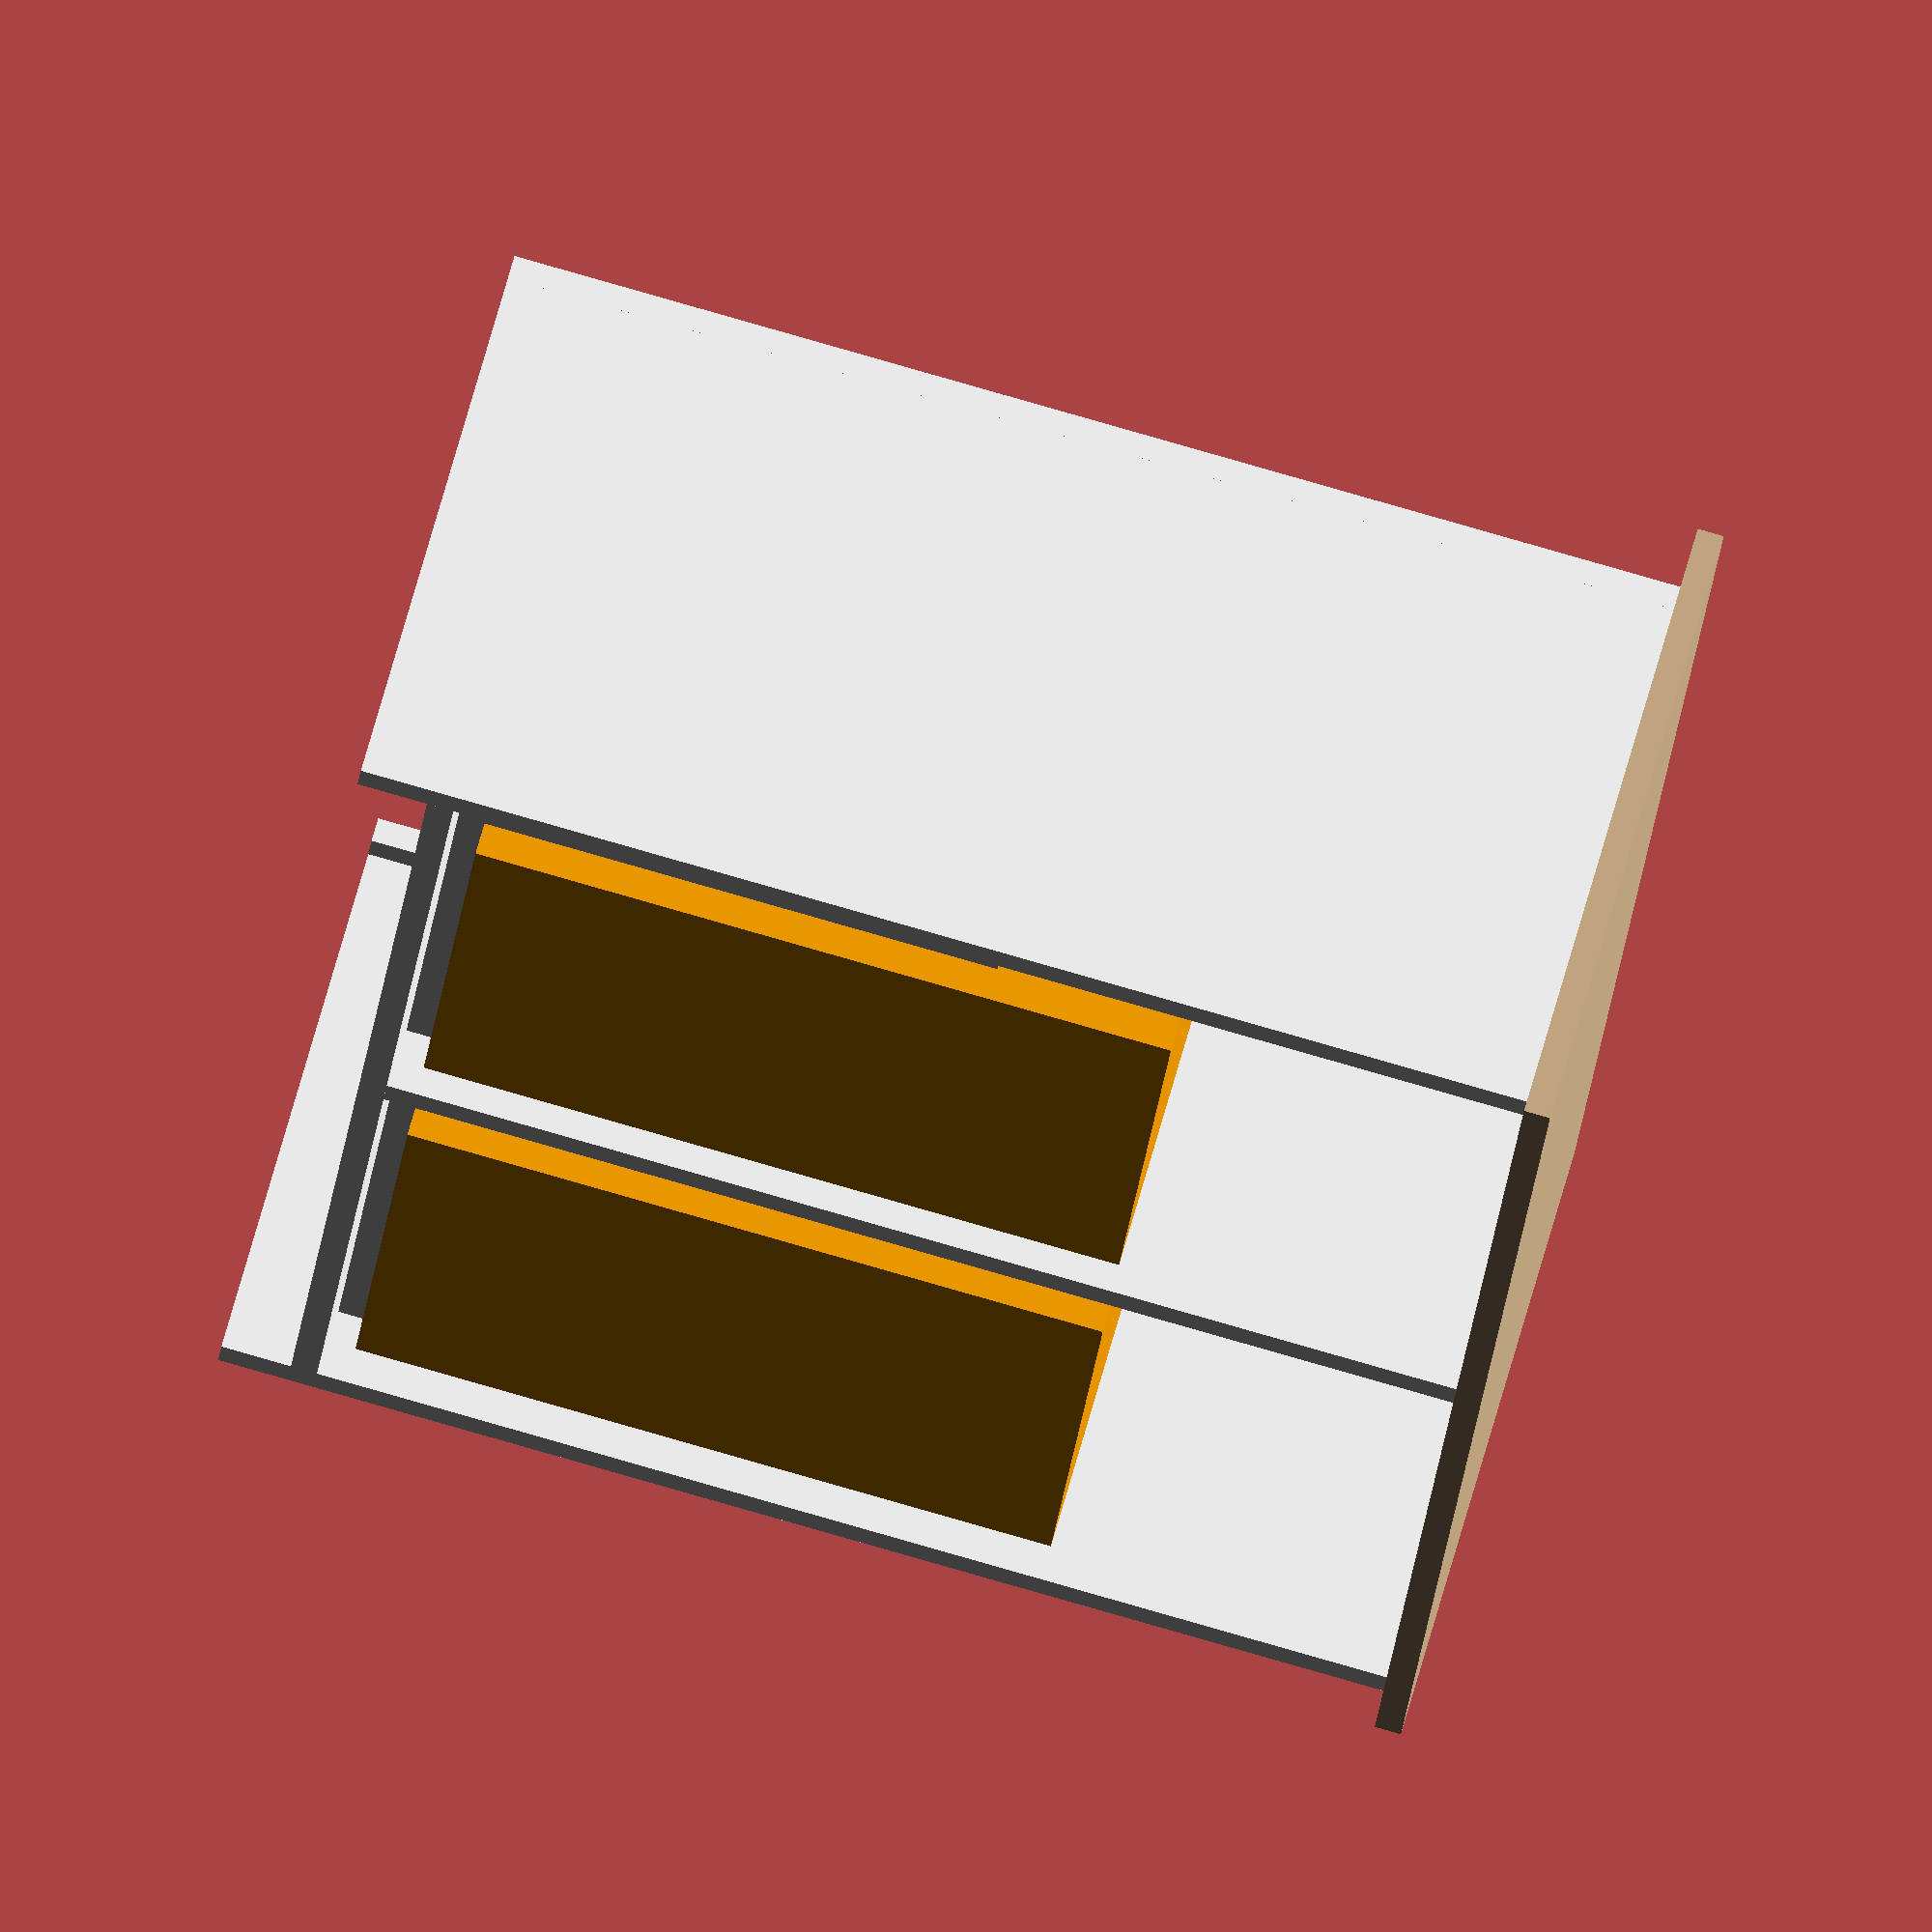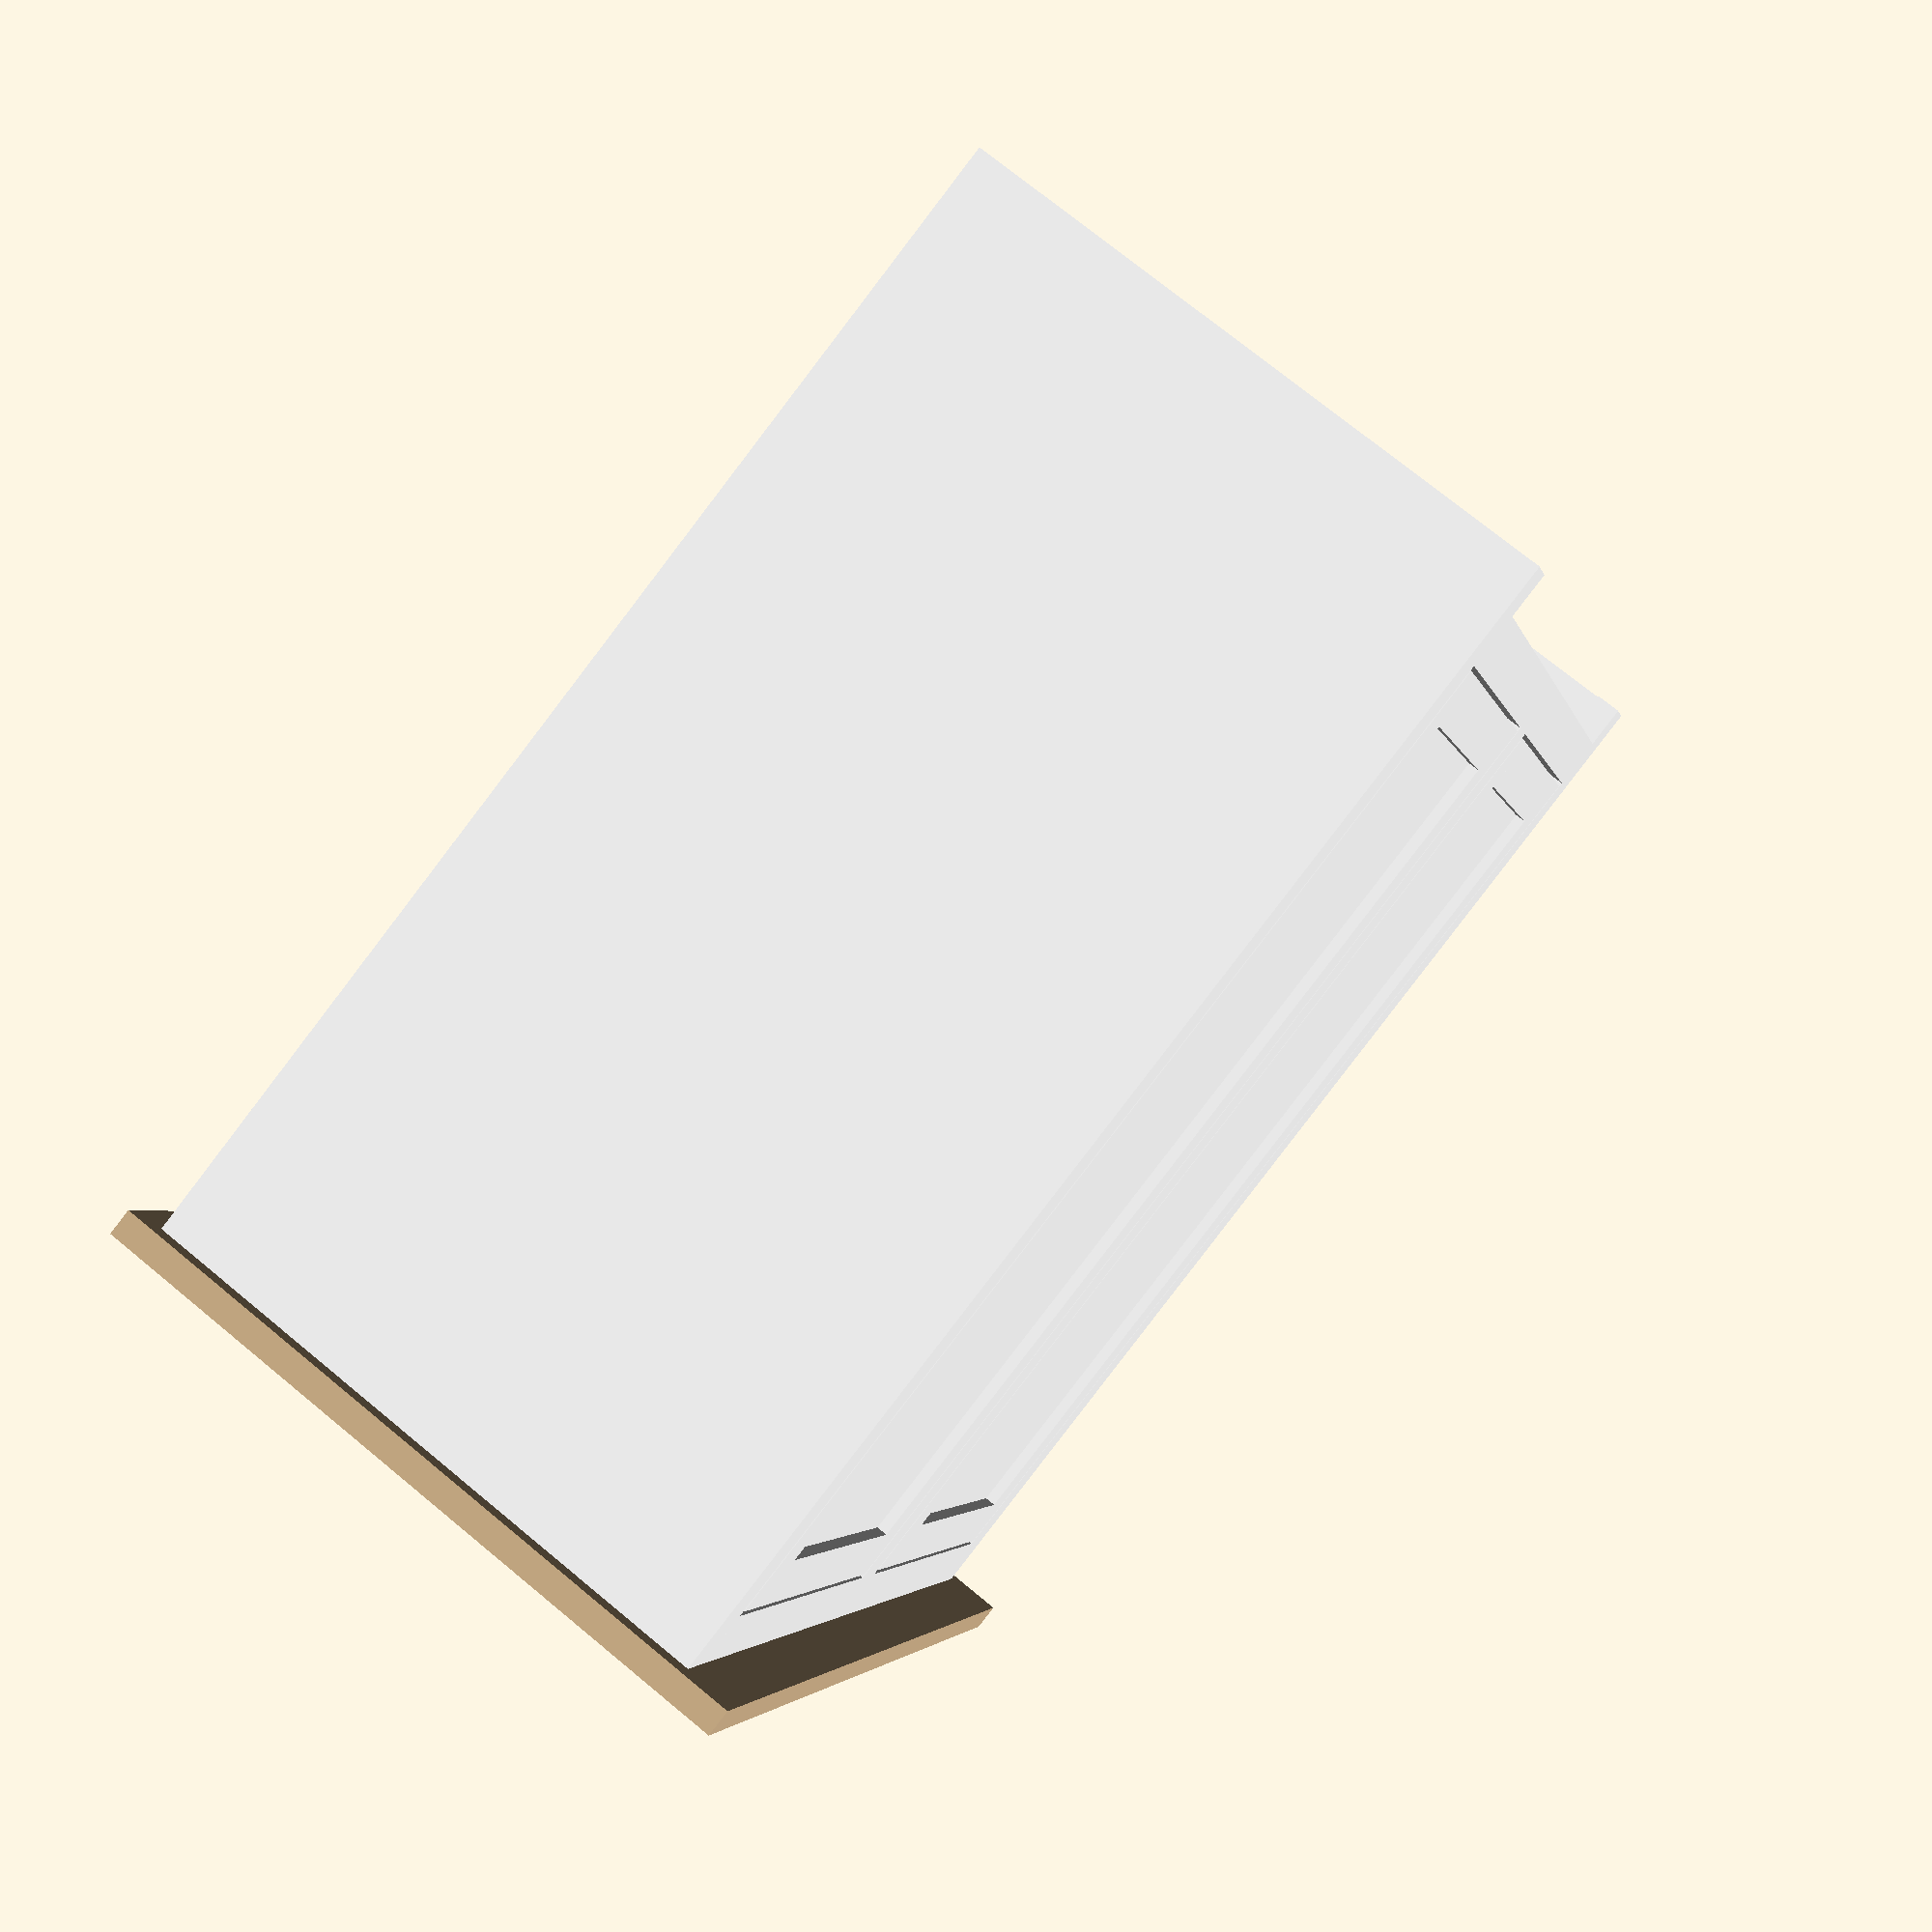
<openscad>
module board( size, label = false ) {
    // size[0] is always with the grain.
    // size[1] is against the grain.
    // size[2] is the board thickness.
    
    cube( size = size );
    
    // Output the size of the board for easy cut lists.
    echo( str( size[2], " ", label, ": ", size[0], "x", size[1]));
}

width_of_can = 12;
height_of_can = 20;
depth_of_can = 15.5;
number_of_cans = 2;
bead_board_inset = 1/2;
bead_board_thickness = 1/8;
lid_overhang_front = 1.5;  // Overhang for the lid front
lid_overhang_sides = .75; // Overhang for the lid sides
lid_overhang_back = .75; // Overhang for the back of the lid.

toe_clearance = 2; // Space between the bottom board and the floor.
stock_thickness = 3/4;
cabinet_door_clearance = 1/8;

horizontal_can_clearance = 1;
vertical_can_clearance = 3;
depth_can_clearance = 1; // Space behind cans.

each_can_cabinet_door_width = width_of_can + horizontal_can_clearance + horizontal_can_clearance;

each_can_cabinet_door_height =
    stock_thickness // The base of the tilting door.
    + sqrt( ( height_of_can * height_of_can ) + ( depth_of_can * depth_of_can ) ) // The longest diagonal across the can.
    + vertical_can_clearance // Extra space for clearance and garbage at the top.
    ;

face_frame_width = 1.5;
depth_of_box = depth_of_can + depth_can_clearance;

width_of_horizontal_base =
    (number_of_cans * ( each_can_cabinet_door_width + cabinet_door_clearance + cabinet_door_clearance ) ) // Space for doors and clearance.
    + ((number_of_cans + 1 ) * face_frame_width) // Space for the surrounding face frames
    - stock_thickness - stock_thickness // Minus the width of the end boards.
    ;

translate([0, depth_of_box+stock_thickness, 0]) rotate([-40 * $t, 0, 0]) translate([0, -depth_of_box-stock_thickness, 0]) union() {
    color( "white" ) {
    translate([0, depth_of_box + stock_thickness, 0])
    for (can_number=[0:number_of_cans-1]){
        // Cabinet doors.
        translate([
            ( can_number * ( each_can_cabinet_door_width + cabinet_door_clearance + face_frame_width + cabinet_door_clearance ) ),
            0,
            0
         ])
            rotate([90, 0, 0])
            union() {
                    // Base that holds the can.
        translate([width_of_can + ((each_can_cabinet_door_width - width_of_can) / 2), stock_thickness, stock_thickness]) 
            rotate([0, -90, 90])
            board( [ depth_of_can, width_of_can, stock_thickness], "can base" );
           
                // Base sides
                translate([((each_can_cabinet_door_width - width_of_can) / 2), 0, stock_thickness]) rotate([0, -90, 0]) board( [ depth_of_can, depth_of_box - depth_can_clearance, stock_thickness ], "can sides (combined)" );
            
                // Bottom board.
                translate([face_frame_width, 0, 0])
                    board([ each_can_cabinet_door_width - (face_frame_width * 2), face_frame_width, stock_thickness], "door face frame" );
            
                // Top Board.
                translate([face_frame_width, each_can_cabinet_door_height - face_frame_width, 0])
                    board([ each_can_cabinet_door_width - (face_frame_width * 2), face_frame_width, stock_thickness], "door face frame" );
            
                // Left board.
                translate([face_frame_width, 0, 0] )
                    rotate( [0, 0, 90 ] )
                    board( [ each_can_cabinet_door_height, face_frame_width, stock_thickness ], "door face frame" );
            
                // Right board.
                translate([each_can_cabinet_door_width, 0, 0] )
                    rotate( [0, 0, 90 ] )
                    board( [ each_can_cabinet_door_height, face_frame_width, stock_thickness ], "door face frame" );
            
                // Inset.
                color( "white" ) translate([each_can_cabinet_door_width - face_frame_width + bead_board_inset, face_frame_width - bead_board_inset, ( (stock_thickness - bead_board_thickness ) / 2) ])
                    rotate([0, 0, 90])
                    board([ each_can_cabinet_door_height + ( bead_board_inset * 2 ) - face_frame_width - face_frame_width, each_can_cabinet_door_width + ( bead_board_inset * 2 ) - face_frame_width - face_frame_width, bead_board_thickness], "beadboard" );
    }
}}
    // Mock up the cans.
    color( "orange") for (can_number=[0:number_of_cans-1]) {
        translate([
            ((each_can_cabinet_door_width - width_of_can) / 2)
    
        + (can_number * (each_can_cabinet_door_width + cabinet_door_clearance + cabinet_door_clearance + face_frame_width ) )
    
        ,
            0, stock_thickness
        ])
            cube([width_of_can, depth_of_can, height_of_can]);
    }

}{

// Bottom support board.
color( "white" ) translate([
    -cabinet_door_clearance + stock_thickness - face_frame_width,
    0,
    -stock_thickness - cabinet_door_clearance
    ])
    board( [ width_of_horizontal_base, depth_of_box, stock_thickness ], "box frame (bottom)" );

// Near side.
color( "white" ) translate( [ stock_thickness - cabinet_door_clearance - face_frame_width + width_of_horizontal_base + stock_thickness, 0, -toe_clearance - stock_thickness - cabinet_door_clearance ] )
rotate( [ 0, -90, 0 ] )
    board( [
        toe_clearance + stock_thickness + cabinet_door_clearance + each_can_cabinet_door_height + cabinet_door_clearance + face_frame_width,
        depth_of_box,
        stock_thickness
    ], "box frame" );

// Far side
color( "white" ) translate( [ -cabinet_door_clearance + stock_thickness - face_frame_width, 0, -toe_clearance - stock_thickness - cabinet_door_clearance ] )
rotate( [ 0, -90, 0 ] )
    board( [
        toe_clearance + stock_thickness + cabinet_door_clearance + each_can_cabinet_door_height + cabinet_door_clearance + face_frame_width,
        depth_of_box,
        stock_thickness
    ], "box frame" );

// Top
color( "tan" ) translate([
    -(face_frame_width - stock_thickness) - stock_thickness - lid_overhang_sides - cabinet_door_clearance,
    -lid_overhang_back,
    -stock_thickness - cabinet_door_clearance + cabinet_door_clearance + each_can_cabinet_door_height + cabinet_door_clearance + stock_thickness + face_frame_width
    ])
    board( [ width_of_horizontal_base + stock_thickness + stock_thickness + lid_overhang_sides + lid_overhang_sides, depth_of_box + lid_overhang_front + lid_overhang_back + stock_thickness, stock_thickness ], "box frame top" );
    
// Vertical dividers.
color( "white" ) for (can_number = [0:number_of_cans-2]) {
    translate([
        stock_thickness
        + each_can_cabinet_door_width
        - (stock_thickness/2)
        + ((face_frame_width + cabinet_door_clearance + cabinet_door_clearance)/2)
        // Everything above is to place the first one after the first door.
        // The rest is to shift every next divider over the equivalent number of full door widths.
        + ( 
            can_number *
            (
                each_can_cabinet_door_width
                + cabinet_door_clearance
                + cabinet_door_clearance
                + face_frame_width
            )
        )
        ,
        0,
        -cabinet_door_clearance])
    rotate([0, -90, 0])
        board( [ each_can_cabinet_door_height + cabinet_door_clearance + cabinet_door_clearance + face_frame_width, depth_of_box, stock_thickness ], "box frame (interior vertical)" );
}

// Face frame

// Near stile
color( "white" ) translate([-cabinet_door_clearance - face_frame_width, depth_of_box, -cabinet_door_clearance - stock_thickness - toe_clearance]) 
rotate([0, -90, -90])
    board([toe_clearance + stock_thickness + cabinet_door_clearance + each_can_cabinet_door_height + cabinet_door_clearance + face_frame_width, face_frame_width, stock_thickness], "face frame");

// Far stile
color( "white" ) translate([-cabinet_door_clearance - face_frame_width - ( face_frame_width - stock_thickness) + width_of_horizontal_base + stock_thickness, depth_of_box, -cabinet_door_clearance - stock_thickness - toe_clearance]) 
rotate([0, -90, -90])
    board([toe_clearance + stock_thickness + cabinet_door_clearance + each_can_cabinet_door_height + cabinet_door_clearance + face_frame_width, face_frame_width, stock_thickness], "face frame");

// Bottom rail
color( "white" ) translate([-cabinet_door_clearance, depth_of_box, -cabinet_door_clearance - face_frame_width])
    translate([0, stock_thickness, 0]) rotate([90, 0, 0]) board([width_of_horizontal_base - ((face_frame_width - stock_thickness) * 2), face_frame_width, stock_thickness], "face frame");

// Top rail
color( "white" ) translate([-cabinet_door_clearance, depth_of_box, -cabinet_door_clearance - face_frame_width + each_can_cabinet_door_height + cabinet_door_clearance + cabinet_door_clearance + face_frame_width])
    translate([0, stock_thickness, 0]) rotate([90, 0, 0]) board([width_of_horizontal_base - ((face_frame_width - stock_thickness) * 2), face_frame_width, stock_thickness], "face frame");

// Vertical stiles.
color( "white" ) for (can_number = [0:number_of_cans-2]) {
    translate([
        stock_thickness
        + each_can_cabinet_door_width
        - (stock_thickness/2)
        + ((face_frame_width + cabinet_door_clearance + cabinet_door_clearance)/2)
        - stock_thickness
        - ( ( face_frame_width - stock_thickness ) / 2 )
        // Everything above is to place the first one after the first door.
        // The rest is to shift every next divider over the equivalent number of full door widths.
        + ( 
            can_number *
            (
                each_can_cabinet_door_width
                + cabinet_door_clearance
                + cabinet_door_clearance
                + face_frame_width
            )
        )
        ,
        depth_of_box,
        -cabinet_door_clearance])
    rotate([0, -90, -90])
        board( [ each_can_cabinet_door_height + cabinet_door_clearance + cabinet_door_clearance, face_frame_width, stock_thickness ], "face frame (interior vertical)" );
}
}

</openscad>
<views>
elev=274.8 azim=115.9 roll=285.9 proj=o view=wireframe
elev=84.8 azim=256.1 roll=142.6 proj=p view=wireframe
</views>
